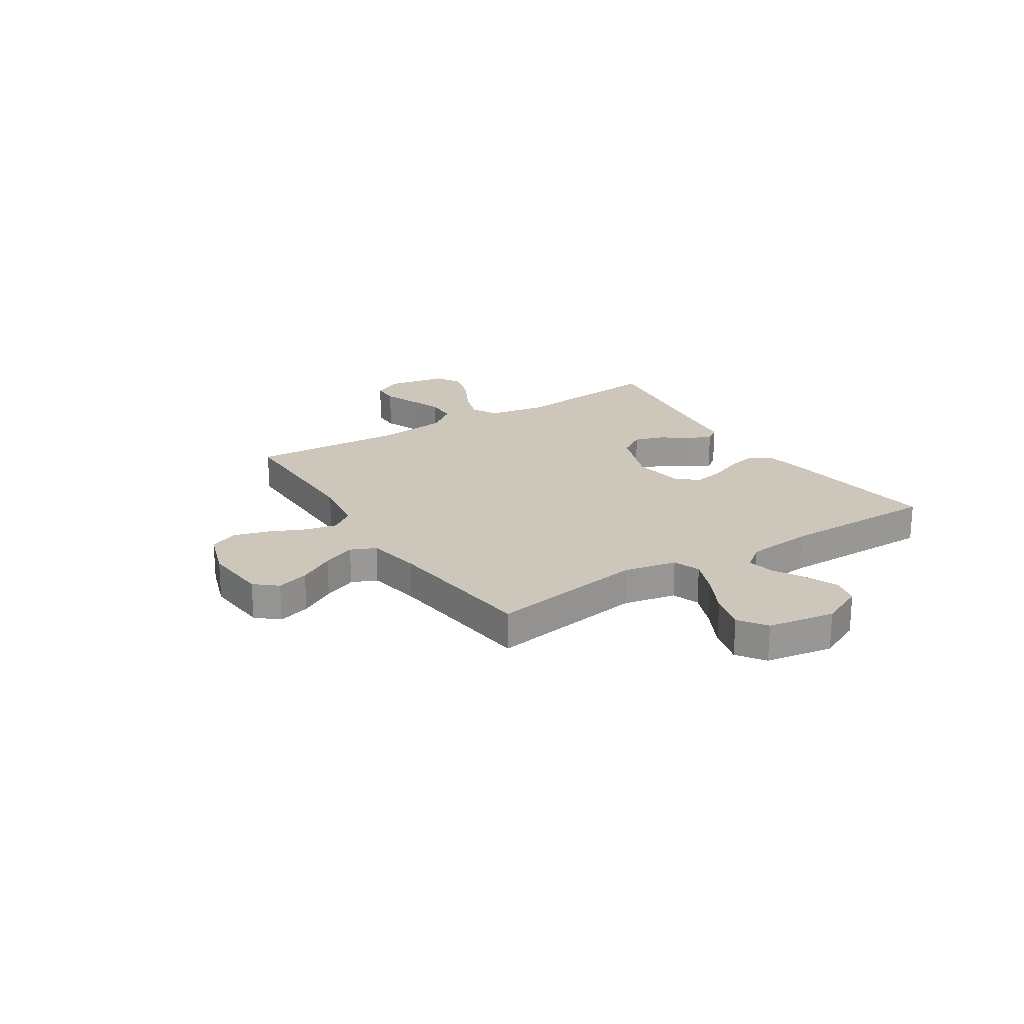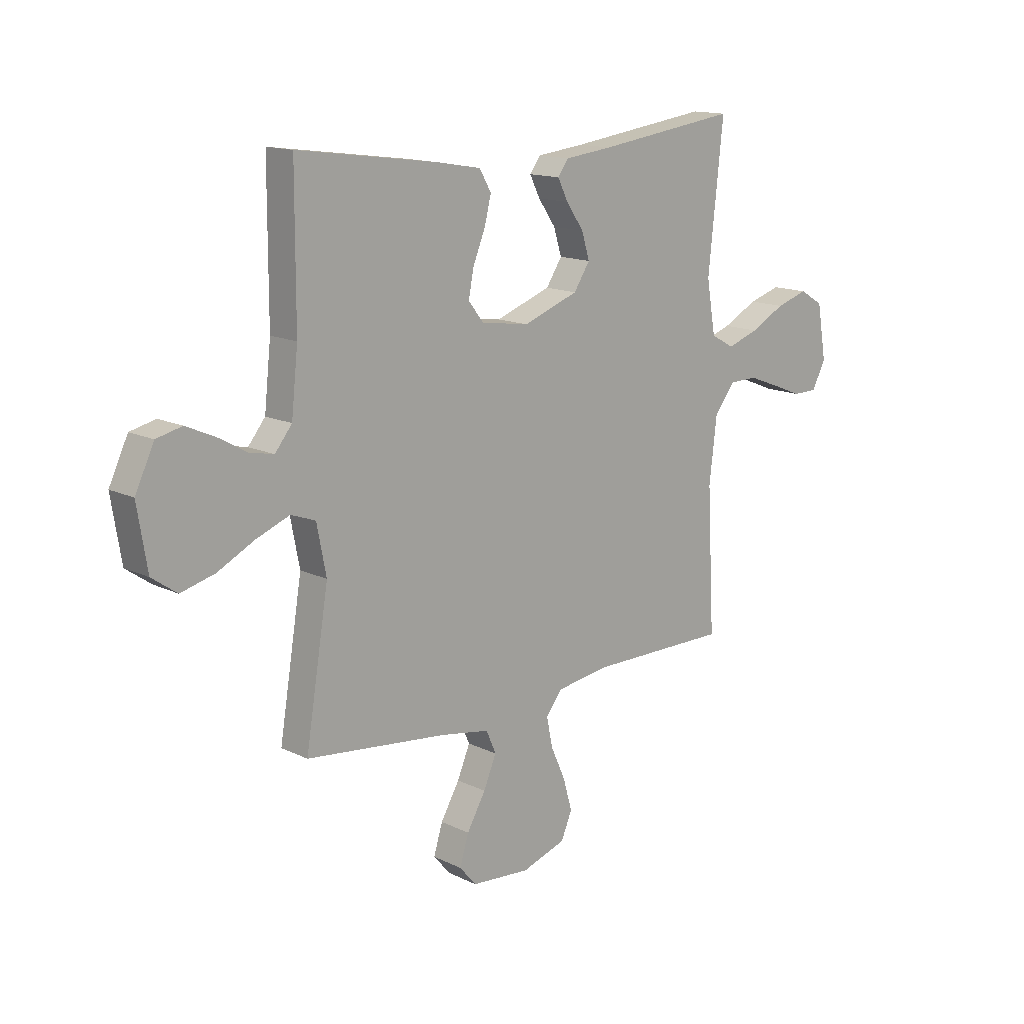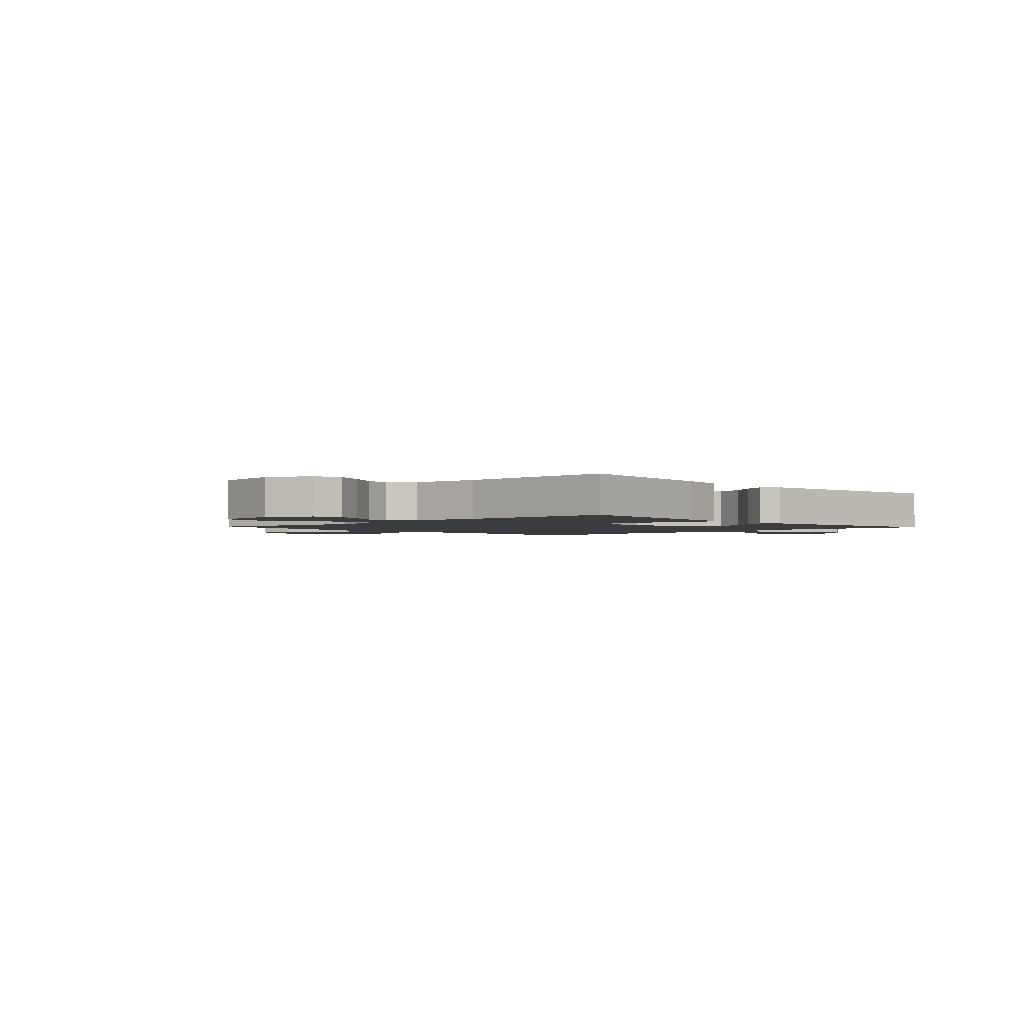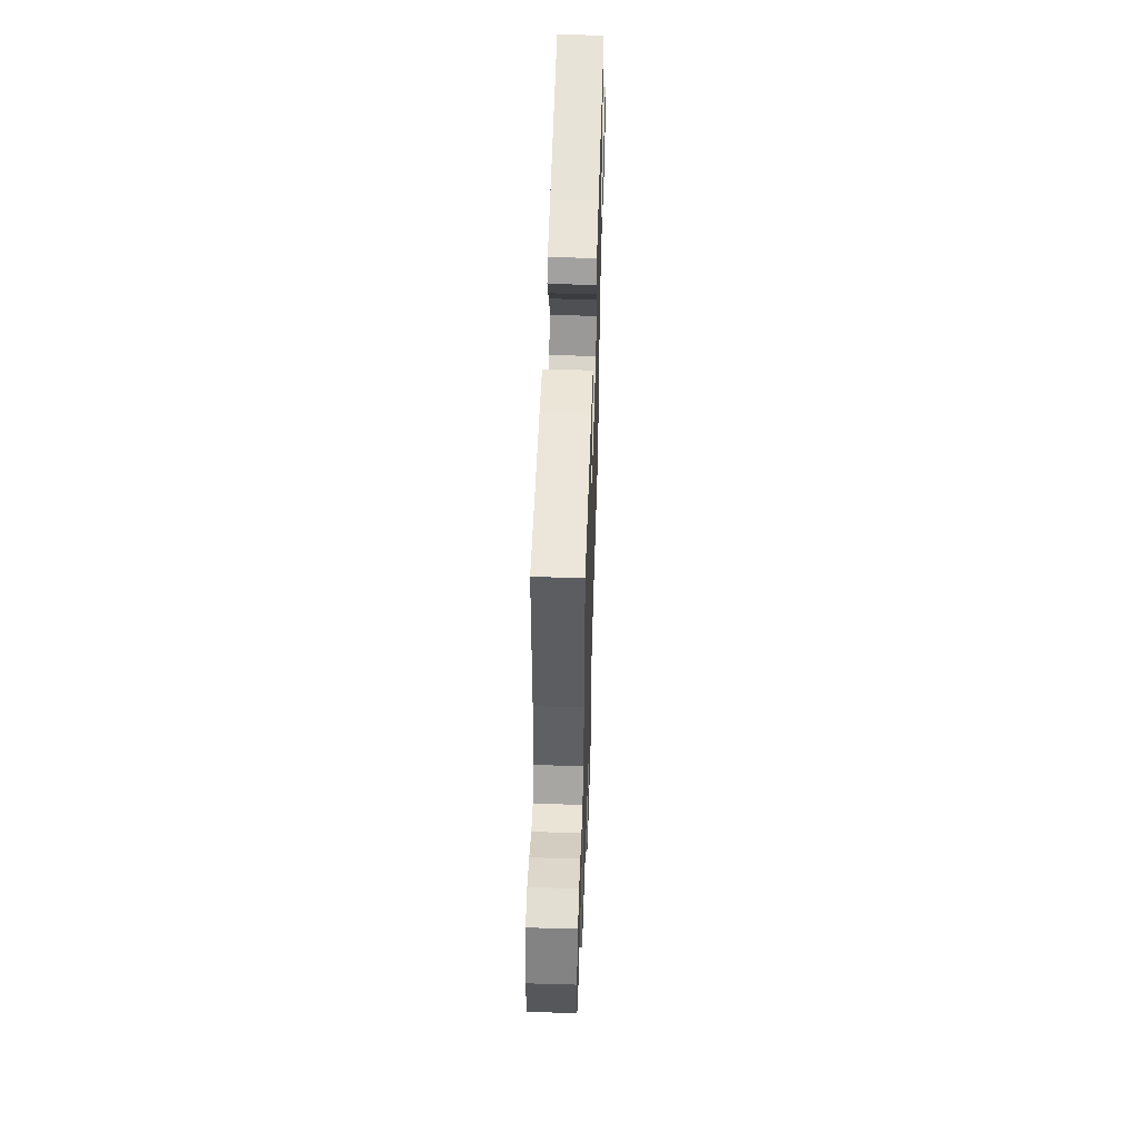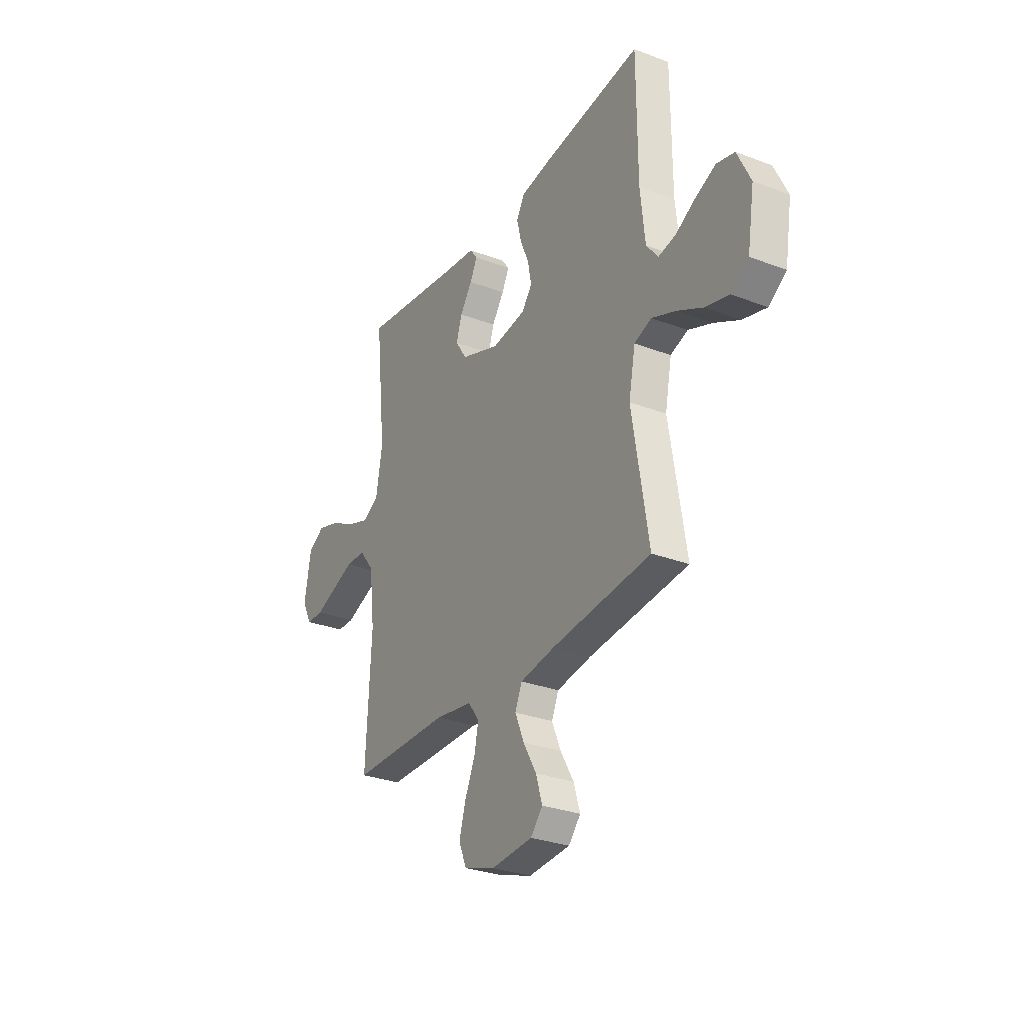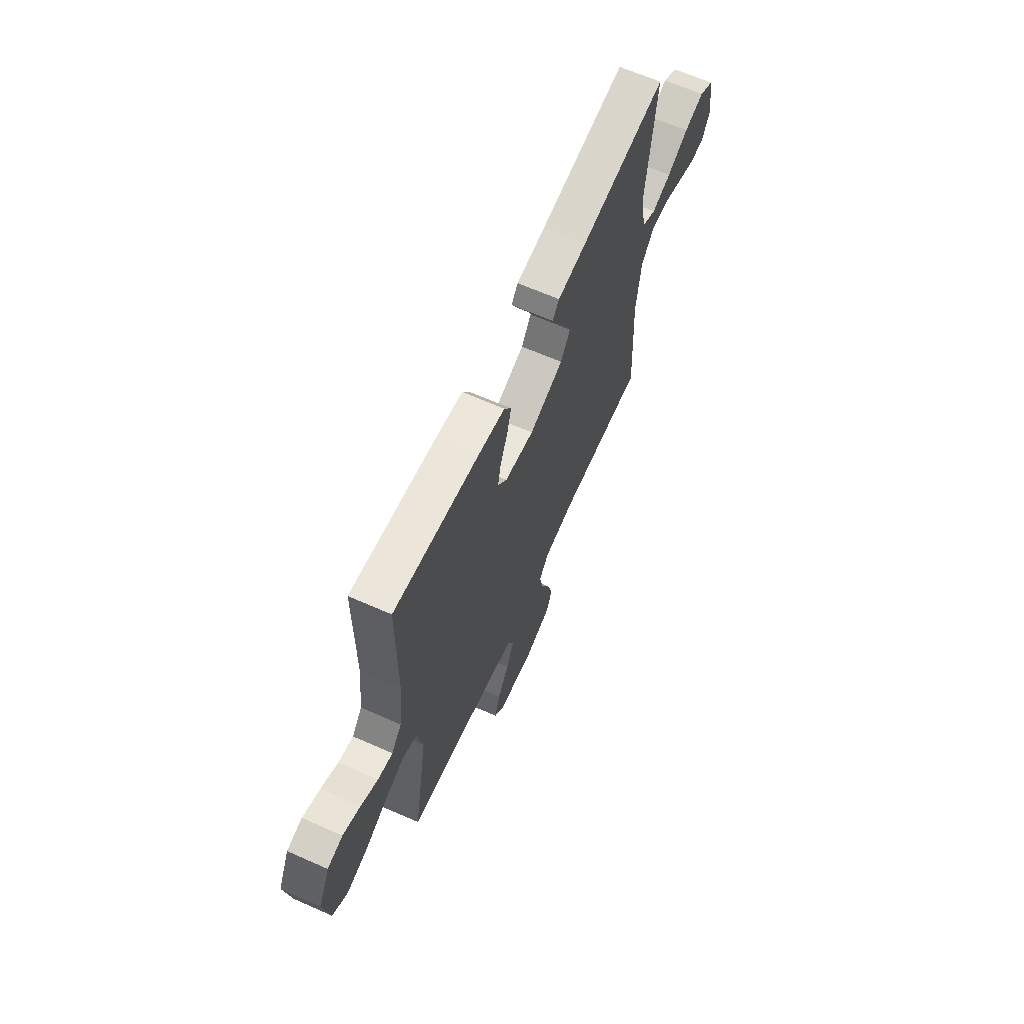
<metadata>
{"format":"obj","ext":"obj","renderer":"f3d","projection":"perspective","resolution":1024,"background":"white","views":[{"elev":21.5,"azim":-122.5,"up":"+Y"},{"elev":14.4,"azim":-43.4,"up":"+Z"},{"elev":-2.1,"azim":-46.8,"up":"+Y"},{"elev":54.1,"azim":-88.2,"up":"+Z"},{"elev":-29.3,"azim":-119.3,"up":"+Z"},{"elev":65.3,"azim":-66.0,"up":"+Z"}]}
</metadata>
<code>
v 0.5 0.07 0.5
v 0.468 0.07 0.2
v 0.487 0.07 0.089
v 0.537 0.07 0.062
v 0.604 0.07 0.085
v 0.678 0.07 0.124
v 0.746 0.07 0.145
v 0.796 0.07 0.115
v 0.816 0.07 0
v 0.787 0.07 -0.056
v 0.735 0.07 -0.057
v 0.671 0.07 -0.032
v 0.604 0.07 -0.007
v 0.544 0.07 -0.008
v 0.5 0.07 -0.064
v 0.484 0.07 -0.2
v 0.5 0.07 -0.5
v 0.2 0.07 -0.5
v 0.088 0.07 -0.517
v 0.054 0.07 -0.562
v 0.067 0.07 -0.624
v 0.098 0.07 -0.693
v 0.117 0.07 -0.76
v 0.094 0.07 -0.815
v 0 0.07 -0.846
v -0.125 0.07 -0.836
v -0.161 0.07 -0.794
v -0.142 0.07 -0.732
v -0.102 0.07 -0.663
v -0.075 0.07 -0.599
v -0.096 0.07 -0.551
v -0.2 0.07 -0.533
v -0.5 0.07 -0.5
v -0.451 0.07 -0.2
v -0.471 0.07 -0.098
v -0.523 0.07 -0.079
v -0.594 0.07 -0.107
v -0.672 0.07 -0.147
v -0.744 0.07 -0.166
v -0.797 0.07 -0.129
v -0.818 0.07 0
v -0.778 0.07 0.084
v -0.724 0.07 0.097
v -0.663 0.07 0.07
v -0.603 0.07 0.036
v -0.551 0.07 0.025
v -0.515 0.07 0.07
v -0.501 0.07 0.2
v -0.5 0.07 0.5
v -0.2 0.07 0.46
v -0.108 0.07 0.444
v -0.083 0.07 0.401
v -0.097 0.07 0.344
v -0.123 0.07 0.281
v -0.134 0.07 0.224
v -0.102 0.07 0.183
v 0 0.07 0.168
v 0.118 0.07 0.211
v 0.152 0.07 0.263
v 0.135 0.07 0.318
v 0.098 0.07 0.371
v 0.076 0.07 0.415
v 0.099 0.07 0.446
v 0.2 0.07 0.458
v 0.5 0 0.5
v 0.468 0 0.2
v 0.487 0 0.089
v 0.537 0 0.062
v 0.604 0 0.085
v 0.678 0 0.124
v 0.746 0 0.145
v 0.796 0 0.115
v 0.816 0 0
v 0.787 0 -0.056
v 0.735 0 -0.057
v 0.671 0 -0.032
v 0.604 0 -0.007
v 0.544 0 -0.008
v 0.5 0 -0.064
v 0.484 0 -0.2
v 0.5 0 -0.5
v 0.2 0 -0.5
v 0.088 0 -0.517
v 0.054 0 -0.562
v 0.067 0 -0.624
v 0.098 0 -0.693
v 0.117 0 -0.76
v 0.094 0 -0.815
v 0 0 -0.846
v -0.125 0 -0.836
v -0.161 0 -0.794
v -0.142 0 -0.732
v -0.102 0 -0.663
v -0.075 0 -0.599
v -0.096 0 -0.551
v -0.2 0 -0.533
v -0.5 0 -0.5
v -0.451 0 -0.2
v -0.471 0 -0.098
v -0.523 0 -0.079
v -0.594 0 -0.107
v -0.672 0 -0.147
v -0.744 0 -0.166
v -0.797 0 -0.129
v -0.818 0 0
v -0.778 0 0.084
v -0.724 0 0.097
v -0.663 0 0.07
v -0.603 0 0.036
v -0.551 0 0.025
v -0.515 0 0.07
v -0.501 0 0.2
v -0.5 0 0.5
v -0.2 0 0.46
v -0.108 0 0.444
v -0.083 0 0.401
v -0.097 0 0.344
v -0.123 0 0.281
v -0.134 0 0.224
v -0.102 0 0.183
v 0 0 0.168
v 0.118 0 0.211
v 0.152 0 0.263
v 0.135 0 0.318
v 0.098 0 0.371
v 0.076 0 0.415
v 0.099 0 0.446
v 0.2 0 0.458
f 61 62 63 64
f 60 61 64 1
f 59 60 1 2
f 58 59 2 3
f 57 58 3 4
f 56 57 4
f 51 52 53 54
f 51 54 55
f 48 49 50 51
f 47 48 51 55
f 46 47 55 56
f 42 43 44 45
f 40 41 42 45
f 40 45 46
f 37 38 39 40
f 36 37 40 46
f 35 36 46 56
f 32 33 34
f 31 32 34 35
f 26 27 28 29
f 26 29 30
f 25 26 30
f 24 25 30
f 21 22 23 24
f 20 21 24 30
f 19 20 30 31
f 16 17 18
f 15 16 18 19
f 14 15 19 31
f 9 10 11 12
f 9 12 13
f 8 9 13 14
f 5 6 7 8
f 4 5 8 14
f 31 35 56
f 4 14 31 56
f 128 127 126 125
f 65 128 125 124
f 66 65 124 123
f 67 66 123 122
f 68 67 122 121
f 68 121 120
f 118 117 116 115
f 119 118 115
f 115 114 113 112
f 119 115 112 111
f 120 119 111 110
f 109 108 107 106
f 109 106 105 104
f 110 109 104
f 104 103 102 101
f 110 104 101 100
f 120 110 100 99
f 98 97 96
f 99 98 96 95
f 93 92 91 90
f 94 93 90
f 94 90 89
f 94 89 88
f 88 87 86 85
f 94 88 85 84
f 95 94 84 83
f 82 81 80
f 83 82 80 79
f 95 83 79 78
f 76 75 74 73
f 77 76 73
f 78 77 73 72
f 72 71 70 69
f 78 72 69 68
f 120 99 95
f 120 95 78 68
f 1 65 66 2
f 2 66 67 3
f 3 67 68 4
f 4 68 69 5
f 5 69 70 6
f 6 70 71 7
f 7 71 72 8
f 8 72 73 9
f 9 73 74 10
f 10 74 75 11
f 11 75 76 12
f 12 76 77 13
f 13 77 78 14
f 14 78 79 15
f 15 79 80 16
f 16 80 81 17
f 17 81 82 18
f 18 82 83 19
f 19 83 84 20
f 20 84 85 21
f 21 85 86 22
f 22 86 87 23
f 23 87 88 24
f 24 88 89 25
f 25 89 90 26
f 26 90 91 27
f 27 91 92 28
f 28 92 93 29
f 29 93 94 30
f 30 94 95 31
f 31 95 96 32
f 32 96 97 33
f 33 97 98 34
f 34 98 99 35
f 35 99 100 36
f 36 100 101 37
f 37 101 102 38
f 38 102 103 39
f 39 103 104 40
f 40 104 105 41
f 41 105 106 42
f 42 106 107 43
f 43 107 108 44
f 44 108 109 45
f 45 109 110 46
f 46 110 111 47
f 47 111 112 48
f 48 112 113 49
f 49 113 114 50
f 50 114 115 51
f 51 115 116 52
f 52 116 117 53
f 53 117 118 54
f 54 118 119 55
f 55 119 120 56
f 56 120 121 57
f 57 121 122 58
f 58 122 123 59
f 59 123 124 60
f 60 124 125 61
f 61 125 126 62
f 62 126 127 63
f 63 127 128 64
f 64 128 65 1

</code>
